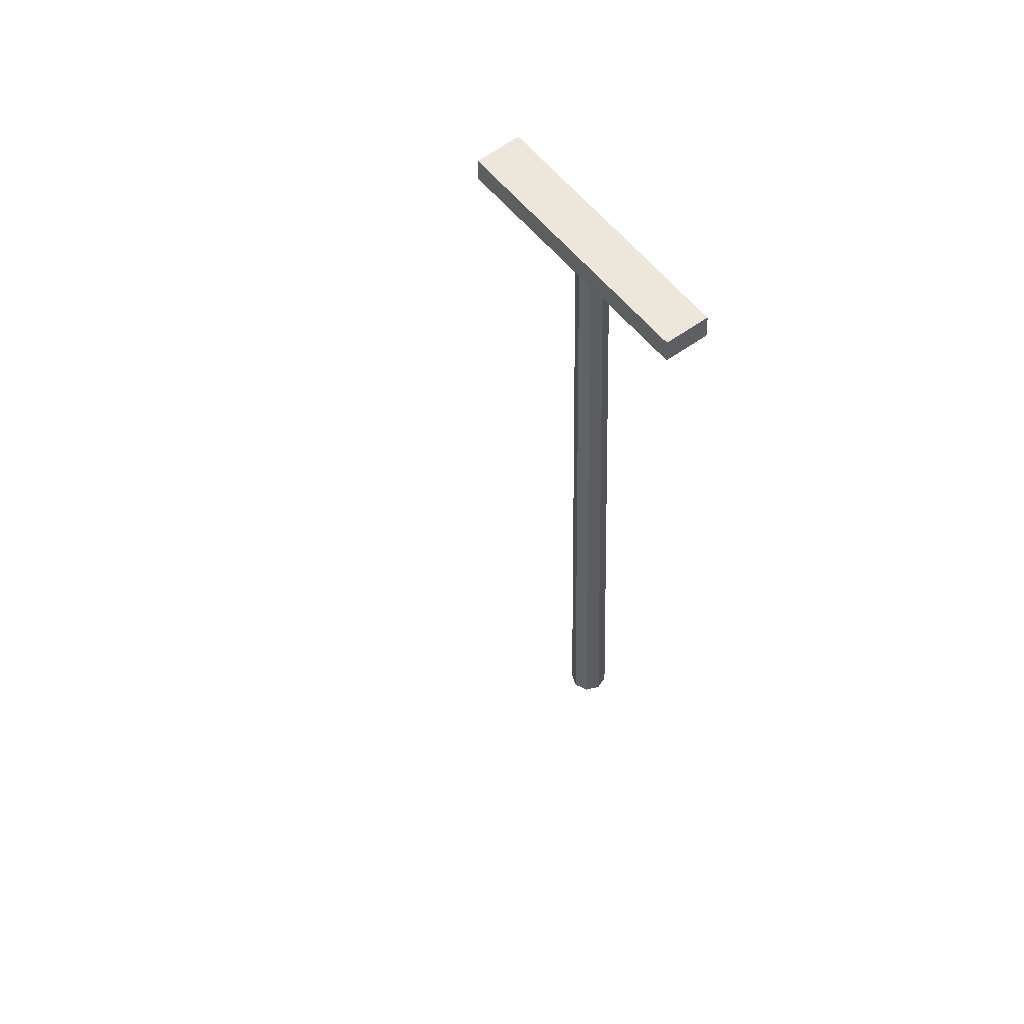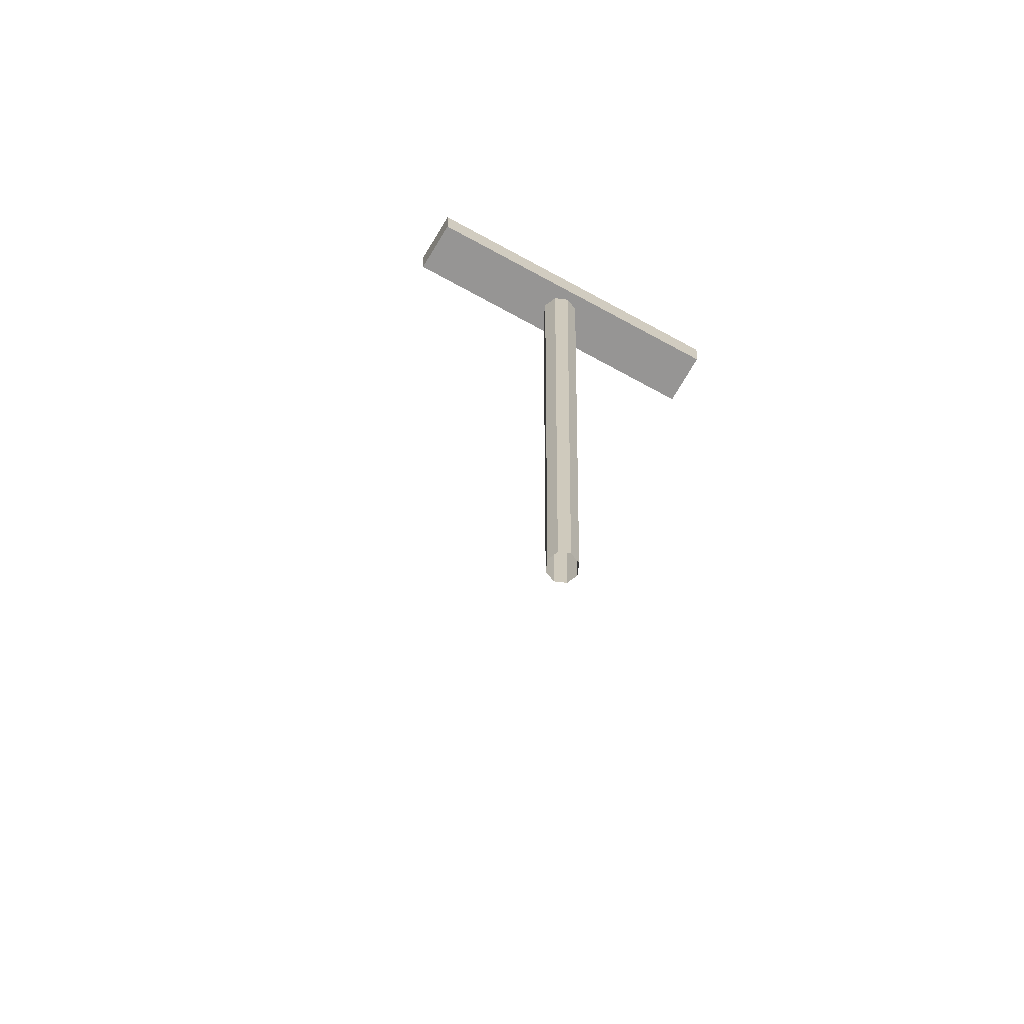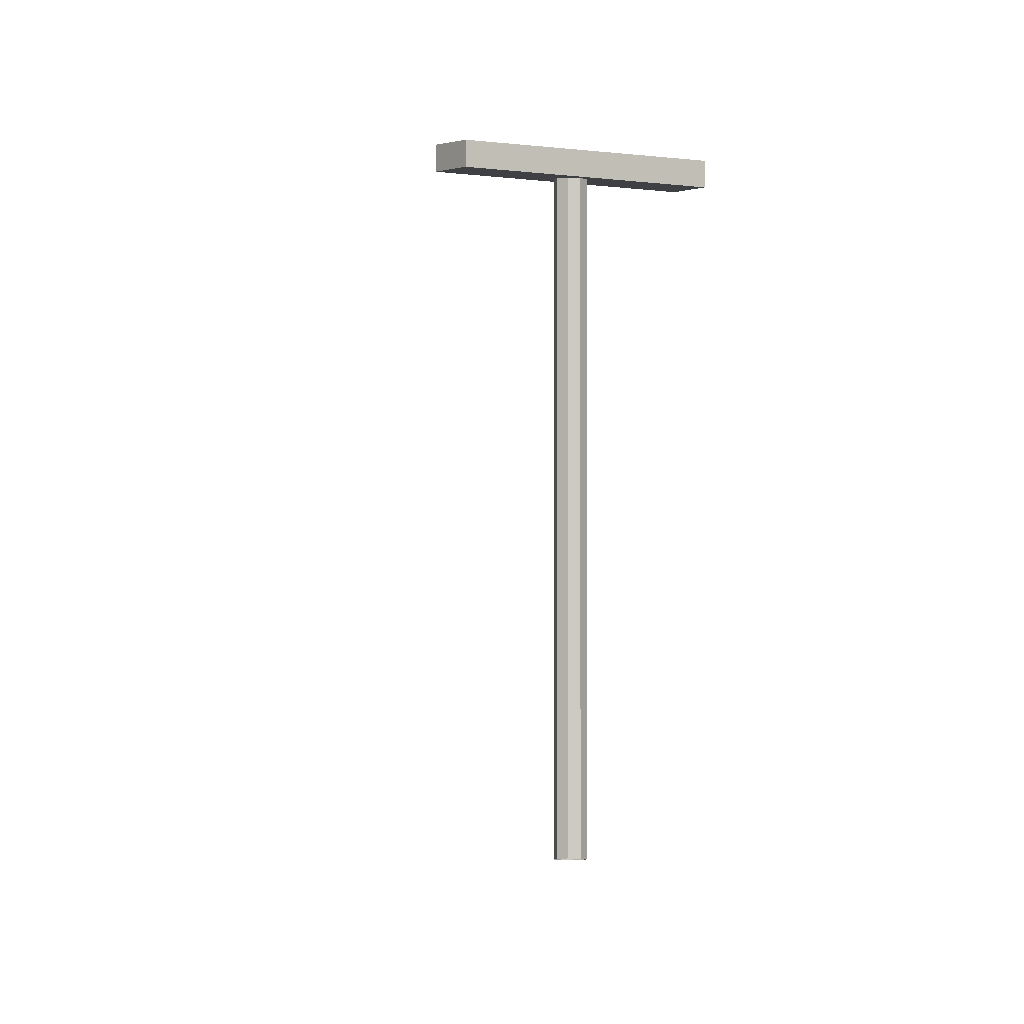
<metadata>
{"format":"obj","ext":"obj","renderer":"f3d","projection":"perspective","resolution":1024,"background":"white","views":[{"elev":51.7,"azim":-128.5,"up":"+Y"},{"elev":-67.6,"azim":-29.7,"up":"+Y"},{"elev":-4.9,"azim":-36.0,"up":"+Y"}]}
</metadata>
<code>
o pillars
v -10.44 -0.2 -40.27
v -10.62 -0.2 -40.2
v -10.69 -0.2 -40.02
v -10.62 -0.2 -39.84
v -10.44 -0.2 -39.77
v -10.27 -0.2 -39.84
v -10.19 -0.2 -40.02
v -10.27 -0.2 -40.2
v -10.44 10.2 -40.27
v -10.62 10.2 -40.2
v -10.69 10.2 -40.02
v -10.62 10.2 -39.84
v -10.44 10.2 -39.77
v -10.27 10.2 -39.84
v -10.19 10.2 -40.02
v -10.27 10.2 -40.2
v -8.229 10.3 -40.4
v -12.63 9.9 -39.64
v -8.229 9.9 -40.4
v -8.229 10.3 -39.64
v -8.229 9.9 -39.64
v -12.63 10.3 -40.4
v -12.63 9.9 -40.4
v -12.63 10.3 -39.64
v -8.229 10.3 -40.4
v -8.229 9.9 -40.4
v -8.229 10.3 -39.64
v -8.229 9.9 -39.64
v -10.44 -0.2 36.75
v -10.62 -0.2 36.82
v -10.69 -0.2 37
v -10.62 -0.2 37.17
v -10.44 -0.2 37.25
v -10.27 -0.2 37.17
v -10.19 -0.2 37
v -10.27 -0.2 36.82
v -10.44 10.2 36.75
v -10.62 10.2 36.82
v -10.69 10.2 37
v -10.62 10.2 37.17
v -10.44 10.2 37.25
v -10.27 10.2 37.17
v -10.19 10.2 37
v -10.27 10.2 36.82
v -8.229 10.3 36.62
v -12.63 9.9 37.38
v -8.229 9.9 36.62
v -8.229 10.3 37.38
v -8.229 9.9 37.38
v -12.63 10.3 36.62
v -12.63 9.9 36.62
v -12.63 10.3 37.38
v -8.229 10.3 36.62
v -8.229 9.9 36.62
v -8.229 10.3 37.38
v -8.229 9.9 37.38
v -10.44 -0.2 -0.2698
v -10.62 -0.2 -0.1966
v -10.69 -0.2 -0.01984
v -10.62 -0.2 0.1569
v -10.44 -0.2 0.2302
v -10.27 -0.2 0.1569
v -10.19 -0.2 -0.01984
v -10.27 -0.2 -0.1966
v -10.44 10.2 -0.2698
v -10.62 10.2 -0.1966
v -10.69 10.2 -0.01984
v -10.62 10.2 0.1569
v -10.44 10.2 0.2302
v -10.27 10.2 0.1569
v -10.19 10.2 -0.01984
v -10.27 10.2 -0.1966
v -8.229 10.3 -0.3968
v -12.63 9.9 0.361
v -8.229 9.9 -0.3968
v -8.229 10.3 0.361
v -8.229 9.9 0.361
v -12.63 10.3 -0.3968
v -12.63 9.9 -0.3968
v -12.63 10.3 0.361
v -8.229 10.3 -0.3968
v -8.229 9.9 -0.3968
v -8.229 10.3 0.361
v -8.229 9.9 0.361
f 8 16 15 7
f 6 14 13 5
f 4 12 11 3
f 2 10 9 1
f 1 9 16 8
f 7 15 14 6
f 5 13 12 4
f 3 11 10 2
f 21 20 24 18
f 23 19 21 18
f 17 22 24 20
f 18 24 22 23
f 23 22 17 19
f 26 25 27 28
f 36 44 43 35
f 34 42 41 33
f 32 40 39 31
f 30 38 37 29
f 29 37 44 36
f 35 43 42 34
f 33 41 40 32
f 31 39 38 30
f 49 48 52 46
f 51 47 49 46
f 45 50 52 48
f 46 52 50 51
f 51 50 45 47
f 54 53 55 56
f 64 72 71 63
f 62 70 69 61
f 60 68 67 59
f 58 66 65 57
f 57 65 72 64
f 63 71 70 62
f 61 69 68 60
f 59 67 66 58
f 77 76 80 74
f 79 75 77 74
f 73 78 80 76
f 74 80 78 79
f 79 78 73 75
f 82 81 83 84

</code>
